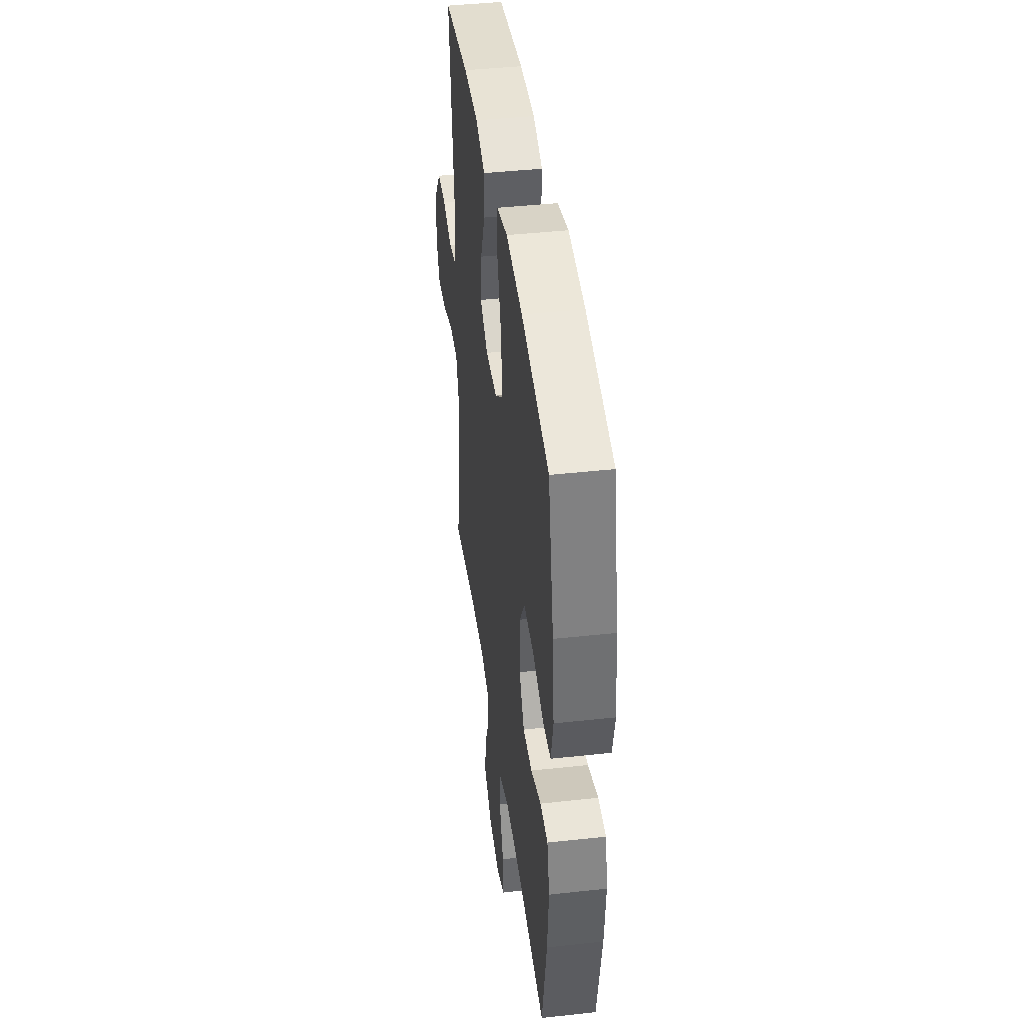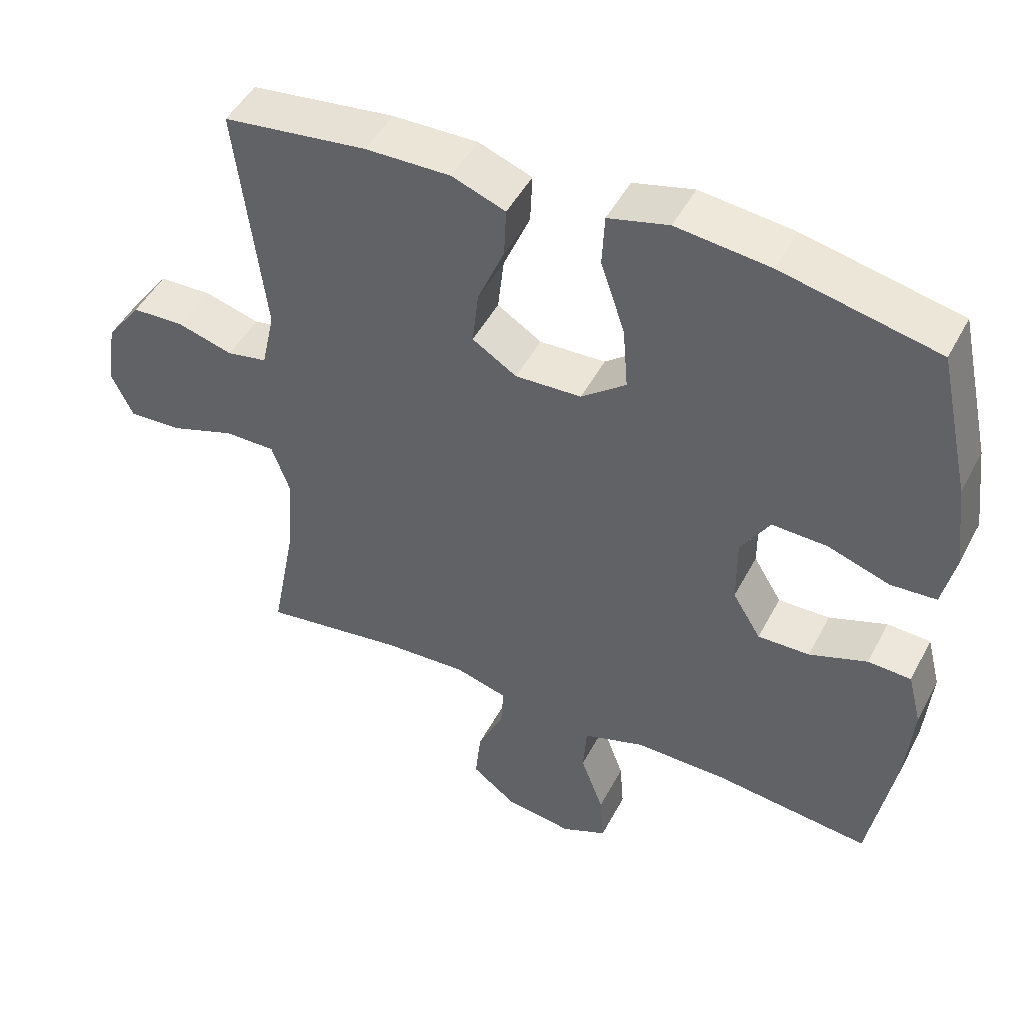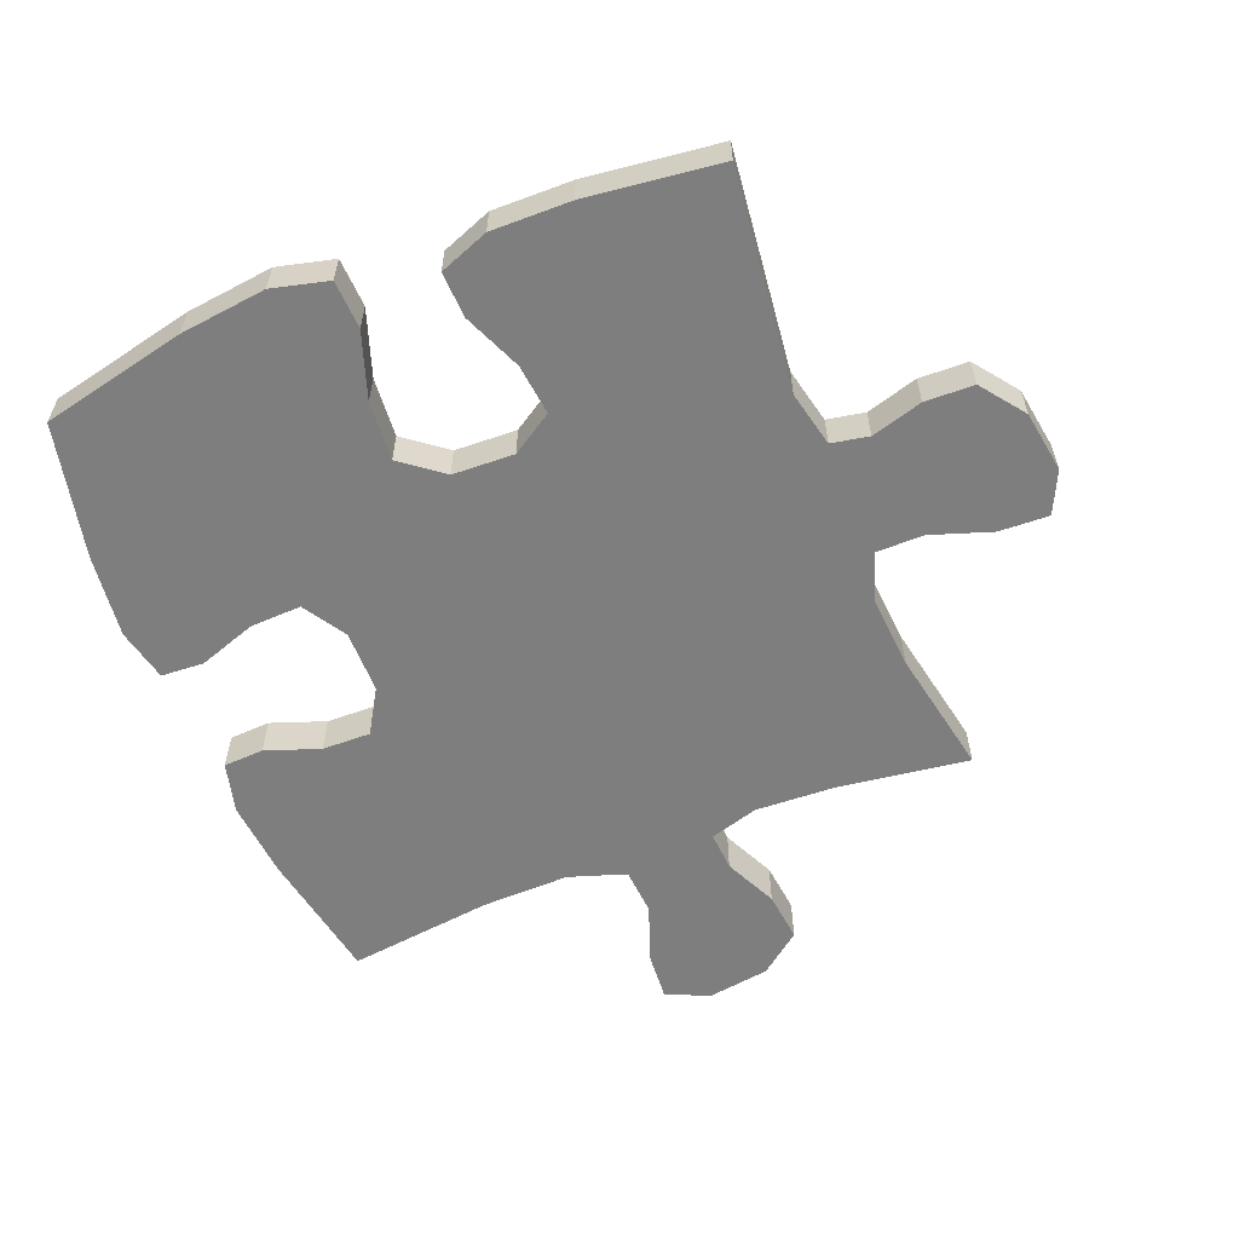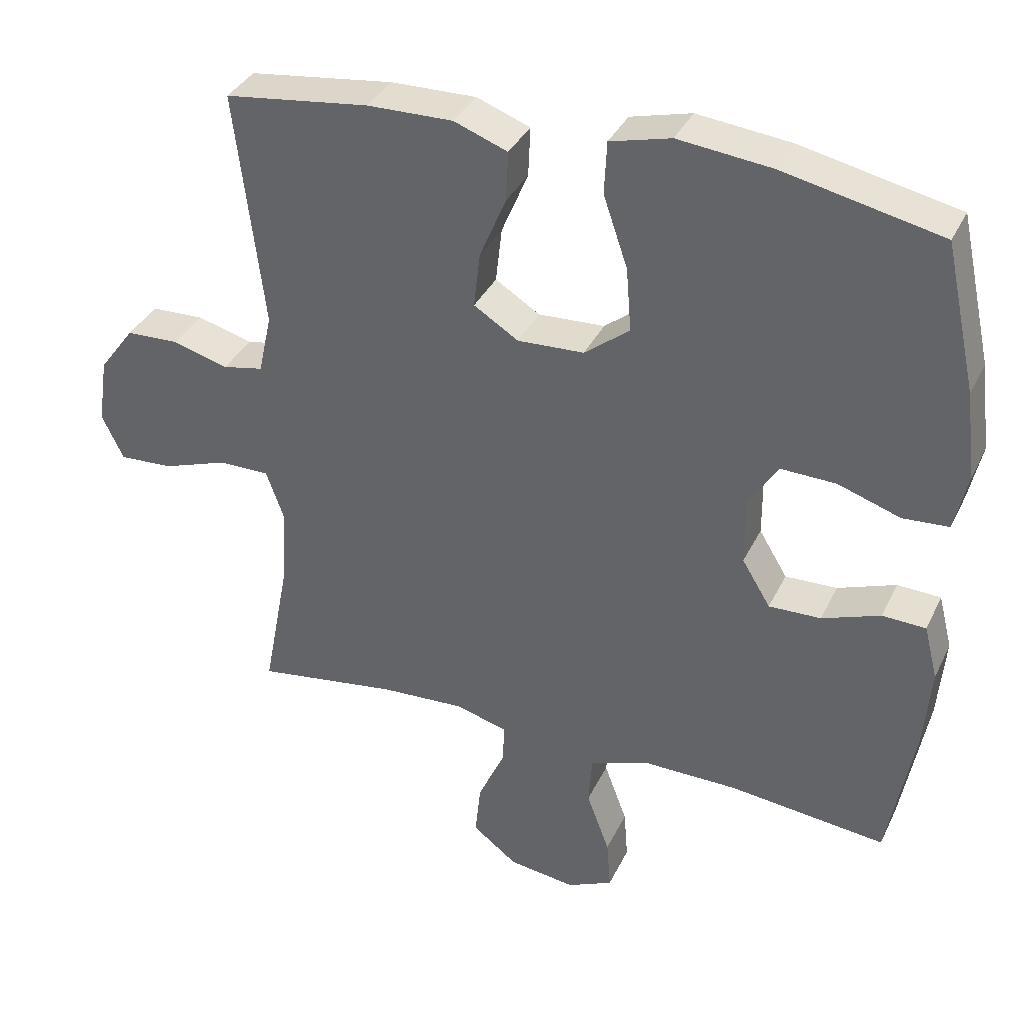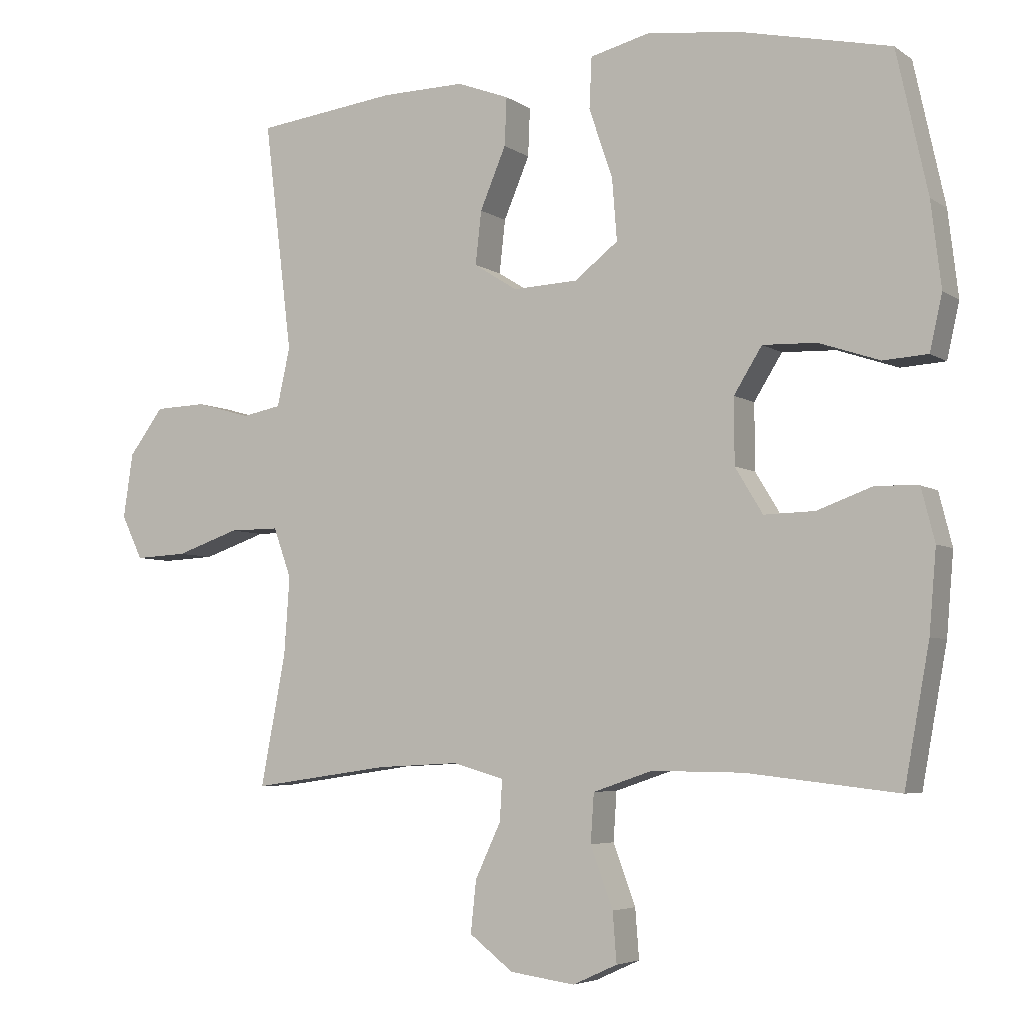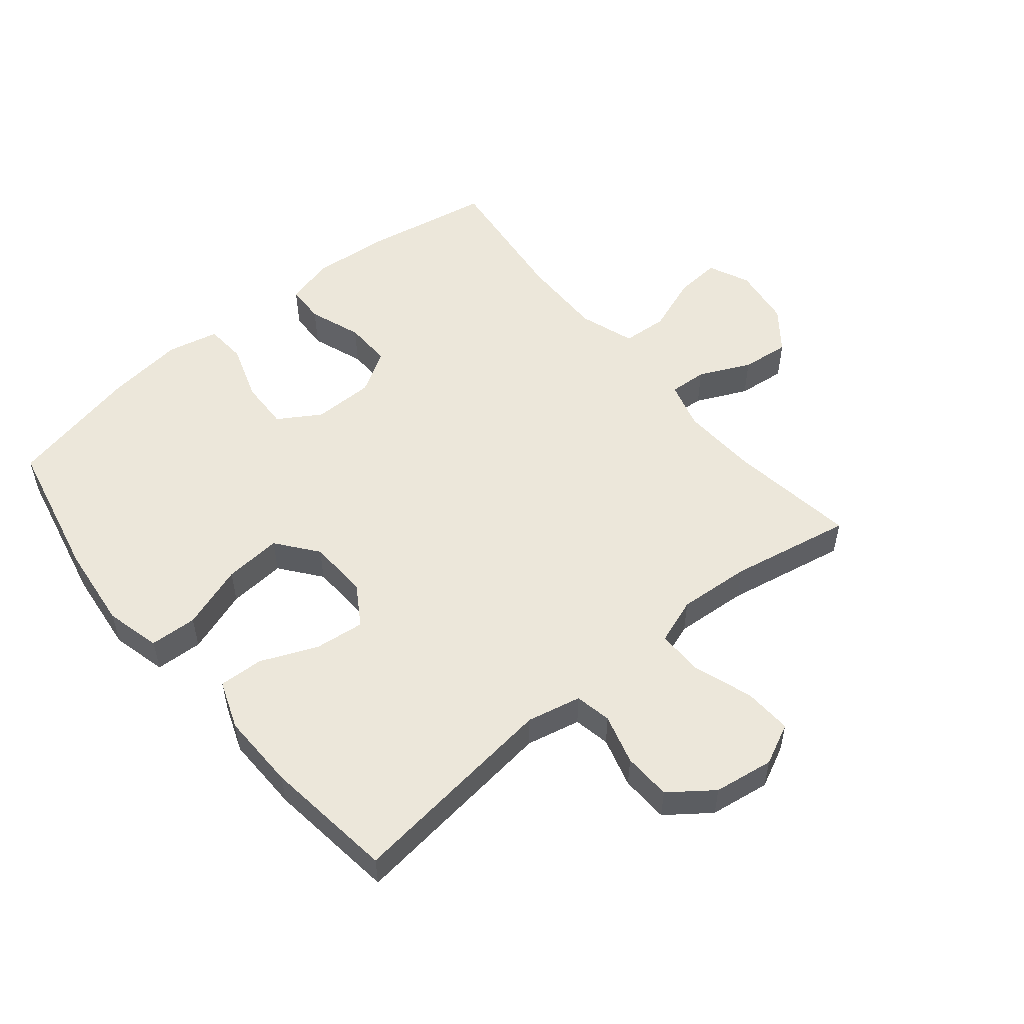
<metadata>
{"format":"obj","ext":"obj","renderer":"f3d","projection":"perspective","resolution":1024,"background":"white","views":[{"elev":42.4,"azim":-97.5,"up":"+Z"},{"elev":47.5,"azim":-153.3,"up":"+Z"},{"elev":-59.5,"azim":22.0,"up":"+Y"},{"elev":35.7,"azim":-156.9,"up":"+Z"},{"elev":-5.0,"azim":-152.6,"up":"+Z"},{"elev":53.6,"azim":50.5,"up":"+Y"}]}
</metadata>
<code>
o path190_path190.001
v 0.2676 0.0375 0.5542
v 0.1433 0.0375 0.5565
v 0.06544 0.0375 0.5273
v 0.06851 0.0375 0.4553
v 0.1072 0.0375 0.3637
v 0.1161 0.0375 0.2841
v 0.0513 0.0375 0.2432
v -0.0454 0.0375 0.2476
v -0.1108 0.0375 0.2986
v -0.1034 0.0375 0.391
v -0.06823 0.0375 0.494
v -0.07185 0.0375 0.5701
v -0.1602 0.0375 0.5926
v -0.2962 0.0375 0.5773
v -0.524 0.0375 0.5276
v -0.5705 0.0375 0.3155
v -0.5857 0.0375 0.1886
v -0.5671 0.0375 0.1059
v -0.5003 0.0375 0.1015
v -0.4097 0.0375 0.1321
v -0.3292 0.0375 0.1347
v -0.2872 0.0375 0.0672
v -0.2876 0.0375 -0.03074
v -0.3289 0.0375 -0.09868
v -0.4044 0.0375 -0.0966
v -0.4888 0.0375 -0.06599
v -0.5518 0.0375 -0.0687
v -0.5718 0.0375 -0.1476
v -0.5613 0.0375 -0.2697
v -0.524 0.0375 -0.4743
v -0.2969 0.0375 -0.4485
v -0.1609 0.0375 -0.4469
v -0.07207 0.0375 -0.477
v -0.06707 0.0375 -0.5497
v -0.1005 0.0375 -0.64
v -0.1062 0.0375 -0.7139
v -0.03982 0.0375 -0.7441
v 0.0574 0.0375 -0.7306
v 0.1226 0.0375 -0.6803
v 0.1143 0.0375 -0.6028
v 0.07599 0.0375 -0.5208
v 0.07246 0.0375 -0.4599
v 0.1488 0.0375 -0.4382
v 0.271 0.0375 -0.4445
v 0.4777 0.0375 -0.4743
v 0.4404 0.0375 -0.2784
v 0.4322 0.0375 -0.1621
v 0.4588 0.0375 -0.08816
v 0.5332 0.0375 -0.08855
v 0.6282 0.0375 -0.121
v 0.7062 0.0375 -0.1249
v 0.7377 0.0375 -0.05941
v 0.7234 0.0375 0.03701
v 0.6719 0.0375 0.1059
v 0.5947 0.0375 0.1087
v 0.5142 0.0375 0.08577
v 0.4554 0.0375 0.09731
v 0.4362 0.0375 0.1847
v 0.4777 0.0375 0.5276
v 0.2676 -0.0375 0.5542
v 0.1433 -0.0375 0.5565
v 0.06544 -0.0375 0.5273
v 0.06851 -0.0375 0.4553
v 0.1072 -0.0375 0.3637
v 0.1161 -0.0375 0.2841
v 0.0513 -0.0375 0.2432
v -0.0454 -0.0375 0.2476
v -0.1108 -0.0375 0.2986
v -0.1034 -0.0375 0.391
v -0.06823 -0.0375 0.494
v -0.07185 -0.0375 0.5701
v -0.1602 -0.0375 0.5926
v -0.2962 -0.0375 0.5773
v -0.524 -0.0375 0.5276
v -0.5705 -0.0375 0.3155
v -0.5857 -0.0375 0.1886
v -0.5671 -0.0375 0.1059
v -0.5003 -0.0375 0.1015
v -0.4097 -0.0375 0.1321
v -0.3292 -0.0375 0.1347
v -0.2872 -0.0375 0.0672
v -0.2876 -0.0375 -0.03074
v -0.3289 -0.0375 -0.09868
v -0.4044 -0.0375 -0.0966
v -0.4888 -0.0375 -0.06599
v -0.5518 -0.0375 -0.0687
v -0.5718 -0.0375 -0.1476
v -0.5613 -0.0375 -0.2697
v -0.524 -0.0375 -0.4743
v -0.2969 -0.0375 -0.4485
v -0.1609 -0.0375 -0.4469
v -0.07207 -0.0375 -0.477
v -0.06707 -0.0375 -0.5497
v -0.1005 -0.0375 -0.64
v -0.1062 -0.0375 -0.7139
v -0.03982 -0.0375 -0.7441
v 0.0574 -0.0375 -0.7306
v 0.1226 -0.0375 -0.6803
v 0.1143 -0.0375 -0.6028
v 0.07599 -0.0375 -0.5208
v 0.07246 -0.0375 -0.4599
v 0.1488 -0.0375 -0.4382
v 0.271 -0.0375 -0.4445
v 0.4777 -0.0375 -0.4743
v 0.4404 -0.0375 -0.2784
v 0.4322 -0.0375 -0.1621
v 0.4588 -0.0375 -0.08816
v 0.5332 -0.0375 -0.08855
v 0.6282 -0.0375 -0.121
v 0.7062 -0.0375 -0.1249
v 0.7377 -0.0375 -0.05941
v 0.7234 -0.0375 0.03701
v 0.6719 -0.0375 0.1059
v 0.5947 -0.0375 0.1087
v 0.5142 -0.0375 0.08577
v 0.4554 -0.0375 0.09731
v 0.4362 -0.0375 0.1847
v 0.4777 -0.0375 0.5276
v 0.7062 0.0375 -0.1249
v 0.7062 0.0375 -0.1249
v 0.7377 0.0375 -0.05941
v 0.7234 0.0375 0.03701
v 0.6719 0.0375 0.1059
v 0.6282 0.0375 -0.121
v 0.5947 0.0375 0.1087
v 0.5332 0.0375 -0.08855
v 0.5142 0.0375 0.08577
v 0.4588 0.0375 -0.08816
v 0.4588 0.0375 -0.08816
v 0.4554 0.0375 0.09731
v 0.4554 0.0375 0.09731
v 0.4777 0.0375 -0.4743
v 0.4777 0.0375 -0.4743
v 0.4404 0.0375 -0.2784
v 0.4322 0.0375 -0.1621
v 0.4362 0.0375 0.1847
v 0.4777 0.0375 0.5276
v 0.4777 0.0375 0.5276
v 0.271 0.0375 -0.4445
v 0.2676 0.0375 0.5542
v 0.1488 0.0375 -0.4382
v 0.1433 0.0375 0.5565
v 0.07246 0.0375 -0.4599
v 0.07246 0.0375 -0.4599
v 0.1072 0.0375 0.3637
v 0.1161 0.0375 0.2841
v 0.1161 0.0375 0.2841
v 0.06544 0.0375 0.5273
v 0.06544 0.0375 0.5273
v 0.0574 0.0375 -0.7306
v 0.1226 0.0375 -0.6803
v 0.1143 0.0375 -0.6028
v 0.0513 0.0375 0.2432
v 0.07599 0.0375 -0.5208
v 0.06851 0.0375 0.4553
v -0.03982 0.0375 -0.7441
v -0.0454 0.0375 0.2476
v -0.1062 0.0375 -0.7139
v -0.1062 0.0375 -0.7139
v -0.1108 0.0375 0.2986
v -0.1005 0.0375 -0.64
v -0.06707 0.0375 -0.5497
v -0.07207 0.0375 -0.477
v -0.07207 0.0375 -0.477
v -0.1034 0.0375 0.391
v -0.06823 0.0375 0.494
v -0.07185 0.0375 0.5701
v -0.07185 0.0375 0.5701
v -0.1602 0.0375 0.5926
v -0.1609 0.0375 -0.4469
v -0.2962 0.0375 0.5773
v -0.2969 0.0375 -0.4485
v -0.2872 0.0375 0.0672
v -0.2876 0.0375 -0.03074
v -0.3292 0.0375 0.1347
v -0.3289 0.0375 -0.09868
v -0.3289 0.0375 -0.09868
v -0.4044 0.0375 -0.0966
v -0.4097 0.0375 0.1321
v -0.4888 0.0375 -0.06599
v -0.5003 0.0375 0.1015
v -0.524 0.0375 -0.4743
v -0.524 0.0375 -0.4743
v -0.5518 0.0375 -0.0687
v -0.5518 0.0375 -0.0687
v -0.524 0.0375 0.5276
v -0.524 0.0375 0.5276
v -0.5671 0.0375 0.1059
v -0.5671 0.0375 0.1059
v -0.5613 0.0375 -0.2697
v -0.5705 0.0375 0.3155
v -0.5718 0.0375 -0.1476
v -0.5857 0.0375 0.1886
v 0.7062 -0.0375 -0.1249
v 0.7062 -0.0375 -0.1249
v 0.7377 -0.0375 -0.05941
v 0.7234 -0.0375 0.03701
v 0.6719 -0.0375 0.1059
v 0.6282 -0.0375 -0.121
v 0.5947 -0.0375 0.1087
v 0.5332 -0.0375 -0.08855
v 0.5142 -0.0375 0.08577
v 0.4588 -0.0375 -0.08816
v 0.4588 -0.0375 -0.08816
v 0.4554 -0.0375 0.09731
v 0.4554 -0.0375 0.09731
v 0.4777 -0.0375 -0.4743
v 0.4777 -0.0375 -0.4743
v 0.4404 -0.0375 -0.2784
v 0.4322 -0.0375 -0.1621
v 0.4362 -0.0375 0.1847
v 0.4777 -0.0375 0.5276
v 0.4777 -0.0375 0.5276
v 0.271 -0.0375 -0.4445
v 0.2676 -0.0375 0.5542
v 0.1488 -0.0375 -0.4382
v 0.1433 -0.0375 0.5565
v 0.07246 -0.0375 -0.4599
v 0.07246 -0.0375 -0.4599
v 0.1072 -0.0375 0.3637
v 0.1161 -0.0375 0.2841
v 0.1161 -0.0375 0.2841
v 0.06544 -0.0375 0.5273
v 0.06544 -0.0375 0.5273
v 0.0574 -0.0375 -0.7306
v 0.1226 -0.0375 -0.6803
v 0.1143 -0.0375 -0.6028
v 0.0513 -0.0375 0.2432
v 0.07599 -0.0375 -0.5208
v 0.06851 -0.0375 0.4553
v -0.03982 -0.0375 -0.7441
v -0.0454 -0.0375 0.2476
v -0.1062 -0.0375 -0.7139
v -0.1062 -0.0375 -0.7139
v -0.1108 -0.0375 0.2986
v -0.1005 -0.0375 -0.64
v -0.06707 -0.0375 -0.5497
v -0.07207 -0.0375 -0.477
v -0.07207 -0.0375 -0.477
v -0.1034 -0.0375 0.391
v -0.06823 -0.0375 0.494
v -0.07185 -0.0375 0.5701
v -0.07185 -0.0375 0.5701
v -0.1602 -0.0375 0.5926
v -0.1609 -0.0375 -0.4469
v -0.2962 -0.0375 0.5773
v -0.2969 -0.0375 -0.4485
v -0.2872 -0.0375 0.0672
v -0.2876 -0.0375 -0.03074
v -0.3292 -0.0375 0.1347
v -0.3289 -0.0375 -0.09868
v -0.3289 -0.0375 -0.09868
v -0.4044 -0.0375 -0.0966
v -0.4097 -0.0375 0.1321
v -0.4888 -0.0375 -0.06599
v -0.5003 -0.0375 0.1015
v -0.524 -0.0375 -0.4743
v -0.524 -0.0375 -0.4743
v -0.5518 -0.0375 -0.0687
v -0.5518 -0.0375 -0.0687
v -0.524 -0.0375 0.5276
v -0.524 -0.0375 0.5276
v -0.5671 -0.0375 0.1059
v -0.5671 -0.0375 0.1059
v -0.5613 -0.0375 -0.2697
v -0.5705 -0.0375 0.3155
v -0.5718 -0.0375 -0.1476
v -0.5857 -0.0375 0.1886
f 218 238 229
f 251 245 249
f 229 237 227
f 223 230 217
f 217 220 215
f 240 246 235
f 254 268 256
f 220 217 230
f 228 210 203
f 247 253 265
f 235 248 232
f 256 268 263
f 211 221 205
f 236 227 237
f 200 199 197
f 201 199 200
f 232 249 228
f 228 203 205
f 205 203 202
f 196 199 194
f 202 201 200
f 197 199 196
f 251 247 245
f 250 235 246
f 248 235 250
f 231 236 233
f 215 220 211
f 238 237 229
f 249 245 218
f 218 245 238
f 247 265 257
f 215 211 212
f 255 267 253
f 268 254 266
f 236 231 225
f 228 216 210
f 216 249 218
f 246 266 250
f 228 249 216
f 227 236 225
f 250 266 254
f 210 214 209
f 200 197 198
f 220 221 211
f 228 205 221
f 244 246 240
f 202 203 201
f 261 266 246
f 232 248 249
f 259 267 255
f 227 225 226
f 253 247 251
f 242 244 241
f 241 244 240
f 265 253 267
f 210 216 214
f 209 214 207
f 120 52 111 195
f 52 53 112 111
f 53 54 113 112
f 50 51 110 109
f 54 55 114 113
f 49 50 109 108
f 55 56 115 114
f 129 49 108 204
f 56 131 206 115
f 133 46 105 208
f 47 48 107 106
f 57 58 117 116
f 58 138 213 117
f 46 47 106 105
f 44 45 104 103
f 59 1 60 118
f 43 44 103 102
f 1 2 61 60
f 144 43 102 219
f 5 147 222 64
f 2 149 224 61
f 38 39 98 97
f 39 40 99 98
f 6 7 66 65
f 40 41 100 99
f 4 5 64 63
f 3 4 63 62
f 41 42 101 100
f 37 38 97 96
f 7 8 67 66
f 159 37 96 234
f 8 9 68 67
f 35 36 95 94
f 34 35 94 93
f 164 34 93 239
f 10 11 70 69
f 11 168 243 70
f 12 13 72 71
f 32 33 92 91
f 9 10 69 68
f 13 14 73 72
f 31 32 91 90
f 22 23 82 81
f 21 22 81 80
f 23 177 252 82
f 24 25 84 83
f 20 21 80 79
f 25 26 85 84
f 19 20 79 78
f 183 31 90 258
f 26 185 260 85
f 14 187 262 73
f 189 19 78 264
f 29 30 89 88
f 15 16 75 74
f 28 29 88 87
f 27 28 87 86
f 17 18 77 76
f 16 17 76 75
f 143 154 163
f 176 174 170
f 154 152 162
f 148 142 155
f 142 140 145
f 165 160 171
f 179 181 193
f 145 155 142
f 153 128 135
f 172 190 178
f 160 157 173
f 181 188 193
f 136 130 146
f 161 162 152
f 125 122 124
f 126 125 124
f 157 153 174
f 153 130 128
f 130 127 128
f 121 119 124
f 127 125 126
f 122 121 124
f 176 170 172
f 175 171 160
f 173 175 160
f 156 158 161
f 140 136 145
f 163 154 162
f 174 143 170
f 143 163 170
f 172 182 190
f 140 137 136
f 180 178 192
f 193 191 179
f 161 150 156
f 153 135 141
f 141 143 174
f 171 175 191
f 153 141 174
f 152 150 161
f 175 179 191
f 135 134 139
f 125 123 122
f 145 136 146
f 153 146 130
f 169 165 171
f 127 126 128
f 186 171 191
f 157 174 173
f 184 180 192
f 152 151 150
f 178 176 172
f 167 166 169
f 166 165 169
f 190 192 178
f 135 139 141
f 134 132 139

</code>
